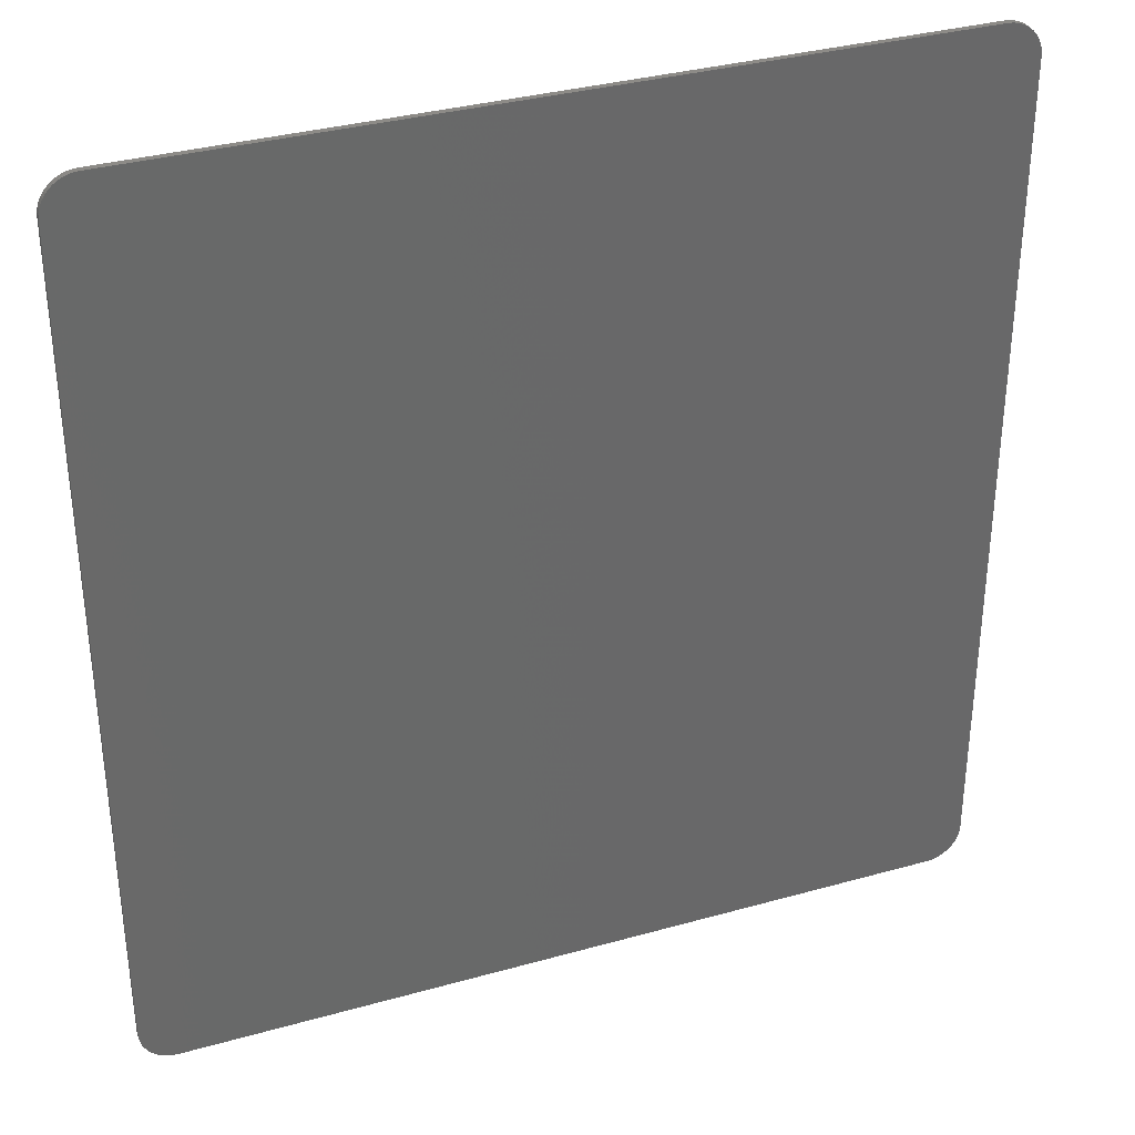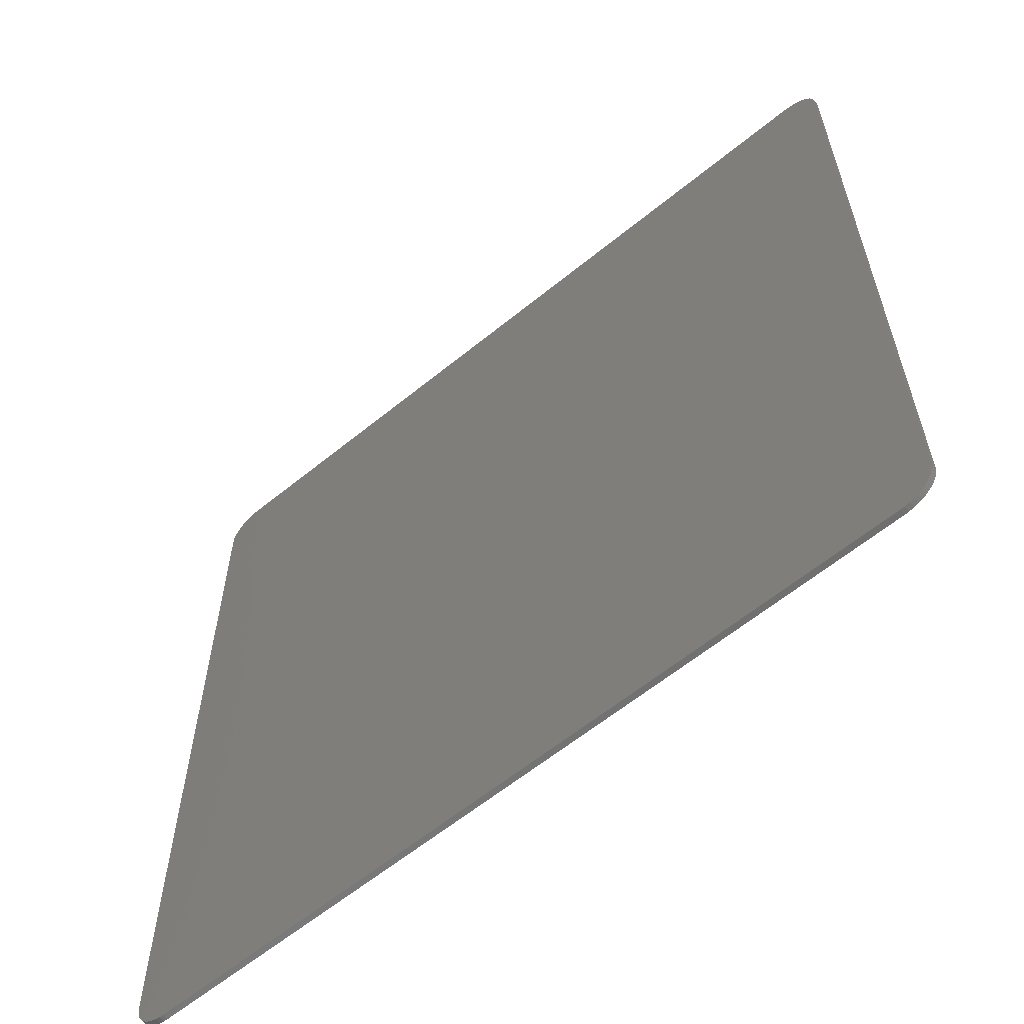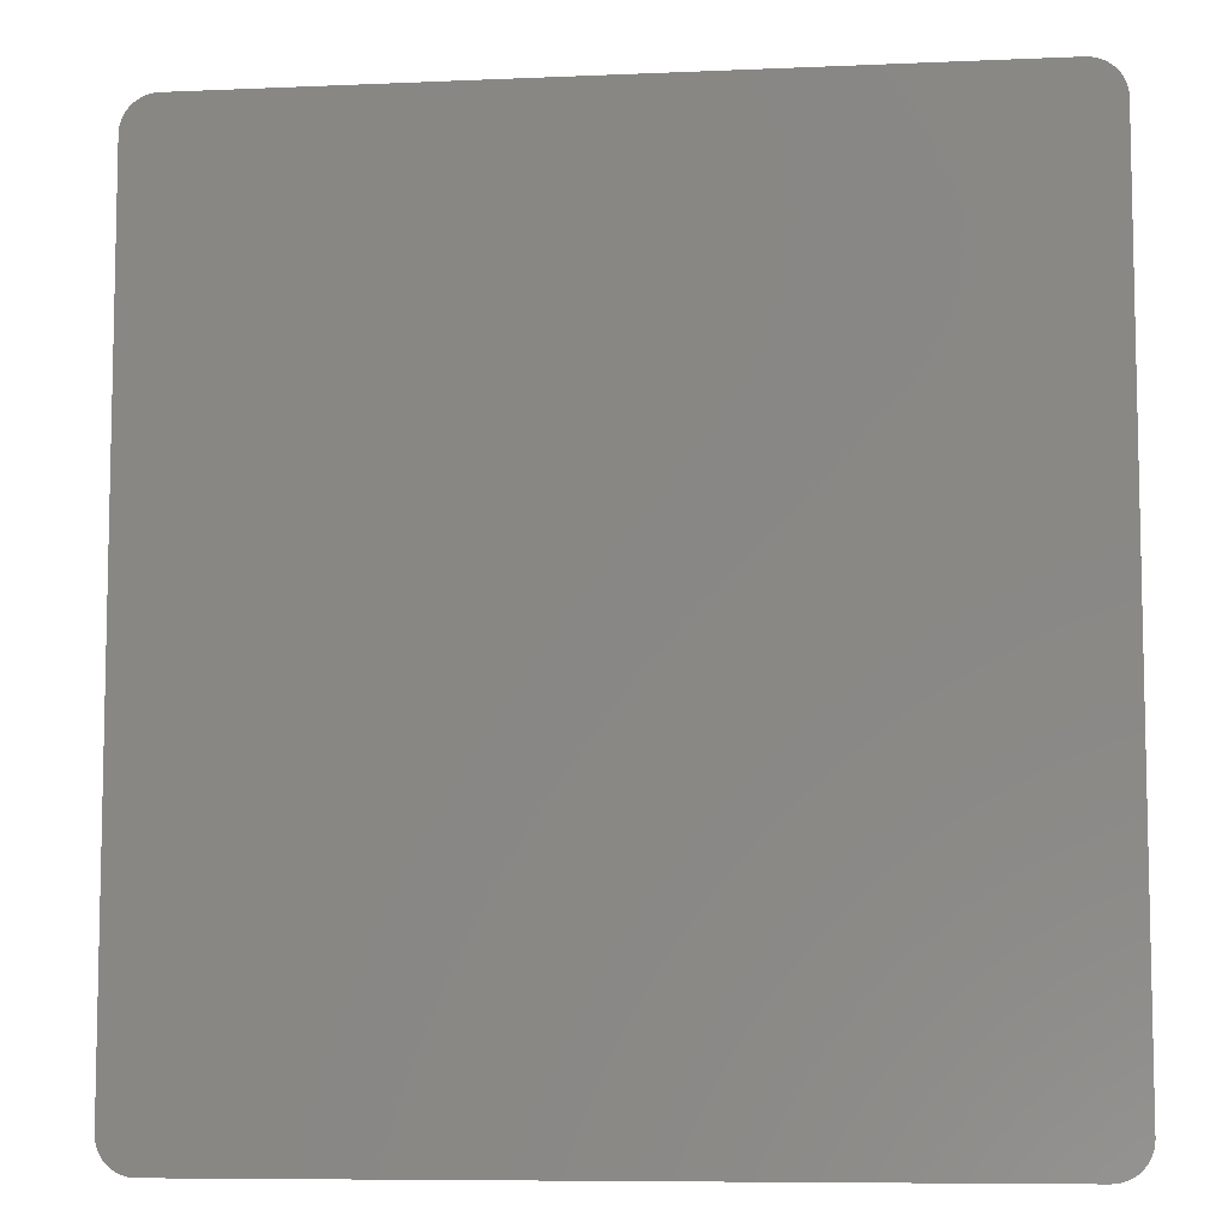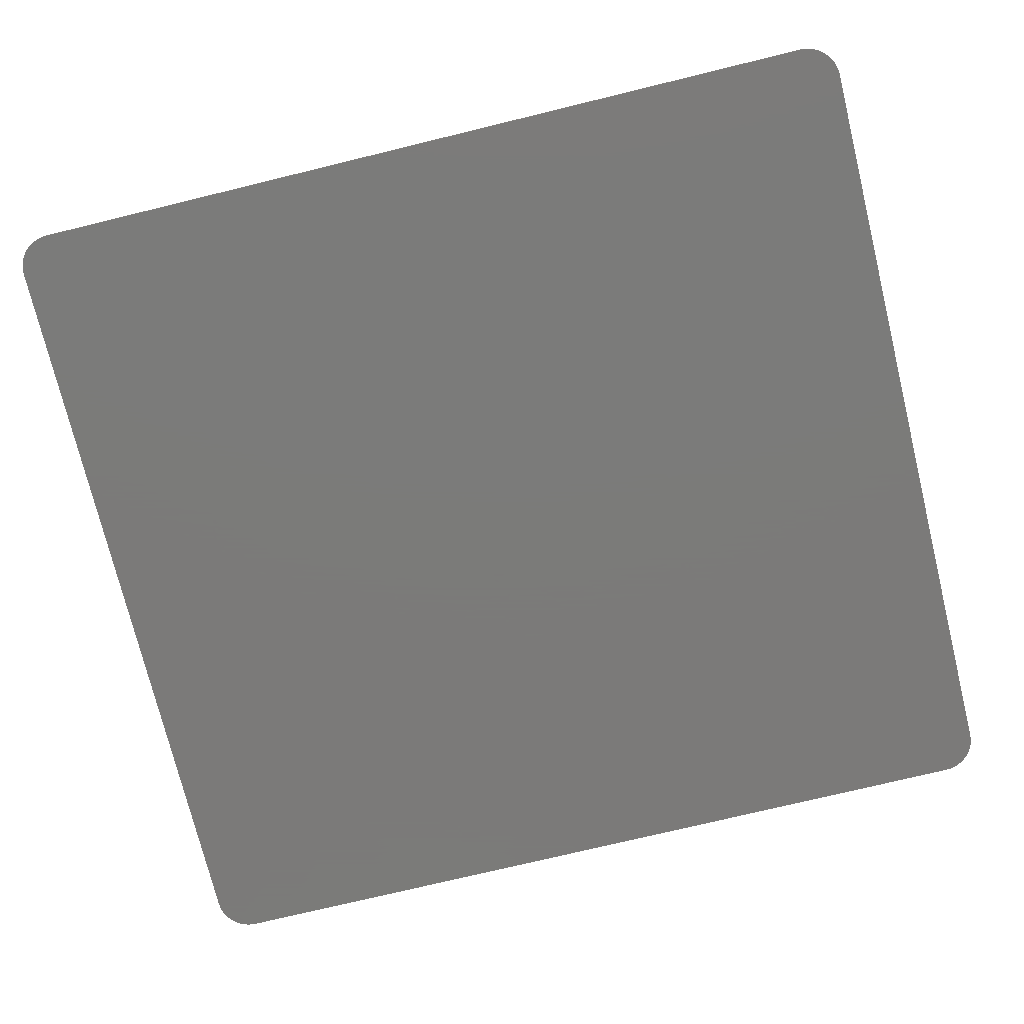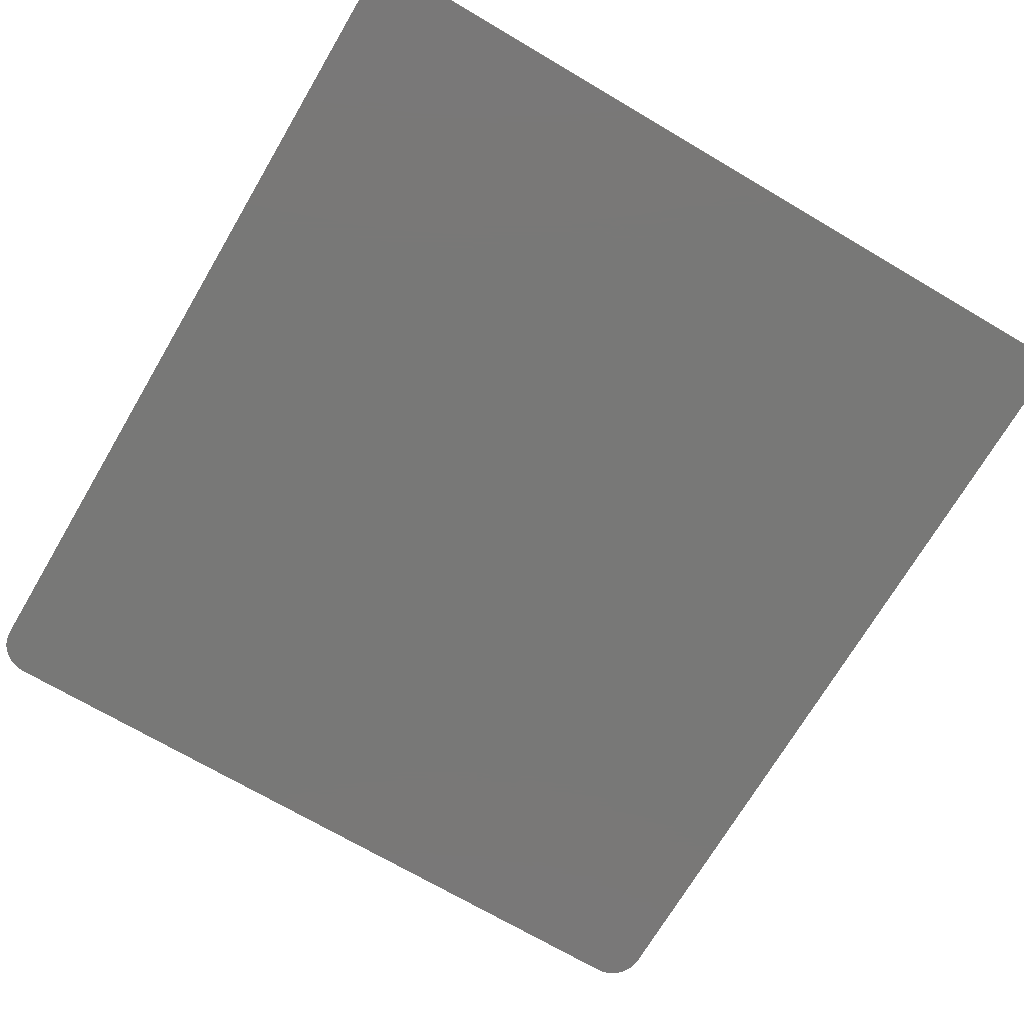
<metadata>
{"format":"stl","ext":"stl","renderer":"f3d","projection":"perspective","resolution":1024,"background":"white","views":[{"elev":34.4,"azim":159.3,"up":"+Z"},{"elev":-61.3,"azim":-140.3,"up":"+Z"},{"elev":-7.9,"azim":6.9,"up":"+Z"},{"elev":-73.9,"azim":103.7,"up":"+Y"},{"elev":-71.0,"azim":-30.5,"up":"+Y"}]}
</metadata>
<code>
# stl→obj: 230 verts, 456 faces
v -6.6 -0.1 7.708
v -7.195 -0.1 7.187
v -7.2 -0.1 7.108
v -6.678 -0.1 7.703
v -7.179 -0.1 7.264
v -6.755 -0.1 7.688
v -7.154 -0.1 7.338
v -6.83 -0.1 7.663
v -7.12 -0.1 7.408
v -6.9 -0.1 7.628
v -7.076 -0.1 7.474
v -6.965 -0.1 7.585
v -7.024 -0.1 7.533
v 6.6 -0.1 7.708
v 7.2 -0.1 7.108
v 7.195 -0.1 7.187
v 6.678 -0.1 7.703
v 7.179 -0.1 7.264
v 6.755 -0.1 7.688
v 7.154 -0.1 7.338
v 6.83 -0.1 7.663
v 7.12 -0.1 7.408
v 6.9 -0.1 7.628
v 7.076 -0.1 7.474
v 6.965 -0.1 7.585
v 7.024 -0.1 7.533
v -7.2 -0.1 5.547
v -1.1 -0.1 5.547
v -1.1 -0.1 5.8
v 6 -0.1 5.8
v 5.799 -0.1 5.547
v 7.2 -0.1 5.547
v -0.4011 -0.1 5.547
v 0.9189 -0.1 5.547
v 1.159 -0.1 5.547
v 1.879 -0.1 5.547
v 2.879 -0.1 5.547
v 3.119 -0.1 5.547
v 3.839 -0.1 5.547
v 4.839 -0.1 5.547
v 5.079 -0.1 5.547
v -1.429 -0.1 4.023
v -7.2 -0.1 2.604
v -2.135 -0.1 2.604
v -0.1095 -0.1 4.023
v 0.1305 -0.1 4.023
v -0.8151 -0.1 2.604
v -0.5751 -0.1 2.604
v 1.851 -0.1 4.023
v 2.091 -0.1 4.023
v 1.145 -0.1 2.604
v 1.385 -0.1 2.604
v 3.811 -0.1 4.023
v 4.051 -0.1 4.023
v 3.105 -0.1 2.604
v 3.345 -0.1 2.604
v 4.771 -0.1 4.023
v 7.2 -0.1 2.604
v 4.065 -0.1 2.604
v 0.8505 -0.1 4.023
v 0.1449 -0.1 2.604
v 2.811 -0.1 4.023
v 2.105 -0.1 2.604
v -2.248 -0.1 2.377
v -7.2 -0.1 -0.292
v -2.844 -0.1 0.6372
v -3.03 -0.1 -0.292
v -0.9285 -0.1 2.377
v -0.6885 -0.1 2.377
v -1.524 -0.1 0.6372
v -1.284 -0.1 0.6372
v -1.71 -0.1 -0.292
v -1.47 -0.1 -0.292
v 1.032 -0.1 2.377
v 1.272 -0.1 2.377
v 0.4361 -0.1 0.6372
v 0.6761 -0.1 0.6372
v 0.2498 -0.1 -0.292
v 0.4898 -0.1 -0.292
v 2.991 -0.1 2.377
v 3.232 -0.1 2.377
v 2.396 -0.1 0.6372
v 2.636 -0.1 0.6372
v 2.21 -0.1 -0.292
v 2.45 -0.1 -0.292
v 3.951 -0.1 2.377
v 7.2 -0.1 -0.292
v 3.356 -0.1 0.6372
v 3.17 -0.1 -0.292
v 0.0315 -0.1 2.377
v 1.992 -0.1 2.377
v -0.5639 -0.1 0.6372
v -0.7502 -0.1 -0.292
v 1.396 -0.1 0.6372
v 1.21 -0.1 -0.292
v -3.205 -0.1 -1.165
v -7.2 -0.1 -3.122
v -3.326 -0.1 -3
v -3.318 -0.1 -3.122
v -1.885 -0.1 -1.165
v -1.645 -0.1 -1.165
v -2.006 -0.1 -3
v -1.766 -0.1 -3
v -1.998 -0.1 -3.122
v -1.758 -0.1 -3.122
v 0.0747 -0.1 -1.165
v 0.3147 -0.1 -1.165
v -0.0464 -0.1 -3
v 0.1936 -0.1 -3
v -0.0384 -0.1 -3.122
v 0.2016 -0.1 -3.122
v 2.035 -0.1 -1.165
v 2.275 -0.1 -1.165
v 1.914 -0.1 -3
v 2.154 -0.1 -3
v 1.922 -0.1 -3.122
v 2.162 -0.1 -3.122
v 2.995 -0.1 -1.165
v 7.2 -0.1 -3.122
v 2.874 -0.1 -3
v 2.882 -0.1 -3.122
v -0.9253 -0.1 -1.165
v -1.046 -0.1 -3
v -1.038 -0.1 -3.122
v 1.035 -0.1 -1.165
v 0.9136 -0.1 -3
v 0.9216 -0.1 -3.122
v -3.205 -0.1 -4.835
v -7.2 -0.1 -5.867
v -3.056 -0.1 -5.68
v -3.023 -0.1 -5.867
v -1.885 -0.1 -4.835
v -1.645 -0.1 -4.835
v -1.784 -0.1 -5.479
v -1.539 -0.1 -5.44
v 0.0747 -0.1 -4.835
v 0.3147 -0.1 -4.835
v 0.1756 -0.1 -5.479
v 0.4214 -0.1 -5.44
v 2.035 -0.1 -4.835
v 2.275 -0.1 -4.835
v 2.136 -0.1 -5.479
v 2.381 -0.1 -5.44
v 7.2 -0.1 -5.867
v 2.995 -0.1 -4.835
v 3.176 -0.1 -5.867
v -0.9253 -0.1 -4.835
v -0.7764 -0.1 -5.68
v 1.035 -0.1 -4.835
v 1.184 -0.1 -5.68
v -6.6 -0.1 -7.708
v -7.2 -0.1 -7.108
v -7.195 -0.1 -7.187
v -6.678 -0.1 -7.703
v -7.179 -0.1 -7.264
v -6.755 -0.1 -7.688
v -7.154 -0.1 -7.338
v -6.83 -0.1 -7.663
v -7.12 -0.1 -7.408
v -6.9 -0.1 -7.628
v -7.076 -0.1 -7.474
v -6.965 -0.1 -7.585
v -7.024 -0.1 -7.533
v 6.6 -0.1 -7.708
v 7.195 -0.1 -7.187
v 7.2 -0.1 -7.108
v 6.678 -0.1 -7.703
v 7.179 -0.1 -7.264
v 6.755 -0.1 -7.688
v 7.154 -0.1 -7.338
v 6.83 -0.1 -7.663
v 7.12 -0.1 -7.408
v 6.9 -0.1 -7.628
v 7.076 -0.1 -7.474
v 6.965 -0.1 -7.585
v 7.024 -0.1 -7.533
v -3 -0.1 -6
v 3.2 -0.1 -6
v -6.6 0 7.708
v -7.2 0 7.108
v -7.195 0 7.187
v -6.678 0 7.703
v -7.179 0 7.264
v -6.755 0 7.688
v -7.154 0 7.338
v -6.83 0 7.663
v -7.12 0 7.408
v -6.9 0 7.628
v -7.076 0 7.474
v -6.965 0 7.585
v -7.024 0 7.533
v 6.6 0 7.708
v 7.195 0 7.187
v 7.2 0 7.108
v 6.678 0 7.703
v 7.179 0 7.264
v 6.755 0 7.688
v 7.154 0 7.338
v 6.83 0 7.663
v 7.12 0 7.408
v 6.9 0 7.628
v 7.076 0 7.474
v 6.965 0 7.585
v 7.024 0 7.533
v 6.6 0 -7.708
v -6.6 0 -7.708
v -7.195 0 -7.187
v -7.2 0 -7.108
v -6.678 0 -7.703
v -7.179 0 -7.264
v -6.755 0 -7.688
v -7.154 0 -7.338
v -6.83 0 -7.663
v -7.12 0 -7.408
v -6.9 0 -7.628
v -7.076 0 -7.474
v -6.965 0 -7.585
v -7.024 0 -7.533
v 7.2 0 -7.108
v 7.195 0 -7.187
v 6.678 0 -7.703
v 7.179 0 -7.264
v 6.755 0 -7.688
v 7.154 0 -7.338
v 6.83 0 -7.663
v 7.12 0 -7.408
v 6.9 0 -7.628
v 7.076 0 -7.474
v 6.965 0 -7.585
v 7.024 0 -7.533
f 1 2 3
f 2 1 4
f 4 5 2
f 5 4 6
f 6 7 5
f 7 6 8
f 8 9 7
f 9 8 10
f 10 11 9
f 11 10 12
f 12 13 11
f 14 15 16
f 16 17 14
f 17 16 18
f 18 19 17
f 19 18 20
f 20 21 19
f 21 20 22
f 22 23 21
f 23 22 24
f 24 25 23
f 25 24 26
f 3 15 14
f 14 1 3
f 3 27 28
f 28 29 3
f 15 3 29
f 29 30 15
f 15 30 31
f 31 32 15
f 29 28 33
f 29 33 34
f 29 34 35
f 29 35 36
f 29 36 37
f 29 37 38
f 38 30 29
f 30 38 39
f 30 39 40
f 30 40 41
f 30 41 31
f 42 27 43
f 43 44 42
f 42 28 27
f 42 33 28
f 45 46 35
f 35 34 45
f 45 47 48
f 48 46 45
f 49 50 38
f 38 37 49
f 49 51 52
f 52 50 49
f 53 54 41
f 41 40 53
f 53 55 56
f 56 54 53
f 57 58 32
f 32 31 57
f 57 59 58
f 42 45 34
f 34 33 42
f 42 44 47
f 47 45 42
f 60 49 37
f 37 36 60
f 60 61 51
f 51 49 60
f 62 53 40
f 40 39 62
f 62 63 55
f 55 53 62
f 46 60 36
f 36 35 46
f 46 48 61
f 61 60 46
f 50 62 39
f 39 38 50
f 50 52 63
f 63 62 50
f 54 57 31
f 31 41 54
f 54 56 59
f 59 57 54
f 43 64 44
f 43 65 66
f 66 64 43
f 65 67 66
f 68 69 48
f 48 47 68
f 68 70 71
f 71 69 68
f 70 72 73
f 73 71 70
f 74 75 52
f 52 51 74
f 74 76 77
f 77 75 74
f 76 78 79
f 79 77 76
f 80 81 56
f 56 55 80
f 80 82 83
f 83 81 80
f 82 84 85
f 85 83 82
f 58 59 86
f 87 58 86
f 86 88 87
f 87 88 89
f 64 68 47
f 47 44 64
f 70 68 64
f 90 74 51
f 51 61 90
f 76 74 90
f 91 80 55
f 55 63 91
f 82 80 91
f 66 70 64
f 66 67 72
f 72 70 66
f 92 76 90
f 92 93 78
f 78 76 92
f 94 82 91
f 94 95 84
f 84 82 94
f 69 90 61
f 61 48 69
f 69 71 92
f 92 90 69
f 71 73 93
f 93 92 71
f 75 91 63
f 63 52 75
f 75 77 94
f 94 91 75
f 77 79 95
f 95 94 77
f 81 86 59
f 59 56 81
f 81 83 88
f 88 86 81
f 83 85 89
f 89 88 83
f 65 96 67
f 65 97 98
f 98 96 65
f 97 99 98
f 100 101 73
f 73 72 100
f 100 102 103
f 103 101 100
f 102 104 105
f 105 103 102
f 106 107 79
f 79 78 106
f 106 108 109
f 109 107 106
f 108 110 111
f 111 109 108
f 112 113 85
f 85 84 112
f 112 114 115
f 115 113 112
f 114 116 117
f 117 115 114
f 87 89 118
f 119 87 118
f 118 120 119
f 119 120 121
f 96 100 72
f 72 67 96
f 96 98 102
f 102 100 96
f 98 99 104
f 104 102 98
f 122 106 78
f 78 93 122
f 122 123 108
f 108 106 122
f 123 124 110
f 110 108 123
f 125 112 84
f 84 95 125
f 125 126 114
f 114 112 125
f 126 127 116
f 116 114 126
f 101 122 93
f 93 73 101
f 101 103 123
f 123 122 101
f 103 105 124
f 124 123 103
f 107 125 95
f 95 79 107
f 107 109 126
f 126 125 107
f 109 111 127
f 127 126 109
f 113 118 89
f 89 85 113
f 113 115 120
f 120 118 113
f 115 117 121
f 121 120 115
f 97 128 99
f 97 129 130
f 130 128 97
f 129 131 130
f 132 133 105
f 105 104 132
f 132 134 135
f 135 133 132
f 136 137 111
f 111 110 136
f 136 138 139
f 139 137 136
f 140 141 117
f 117 116 140
f 140 142 143
f 143 141 140
f 144 119 121
f 121 145 144
f 144 145 146
f 128 132 104
f 104 99 128
f 128 130 134
f 134 132 128
f 147 136 110
f 110 124 147
f 147 148 138
f 138 136 147
f 149 140 116
f 116 127 149
f 149 150 142
f 142 140 149
f 133 147 124
f 124 105 133
f 133 135 148
f 148 147 133
f 137 149 127
f 127 111 137
f 137 139 150
f 150 149 137
f 141 145 121
f 121 117 141
f 141 143 146
f 146 145 141
f 131 134 130
f 131 148 135
f 135 134 131
f 131 146 150
f 150 148 131
f 150 139 138
f 138 148 150
f 150 146 143
f 143 142 150
f 151 152 153
f 153 154 151
f 154 153 155
f 155 156 154
f 156 155 157
f 157 158 156
f 158 157 159
f 159 160 158
f 160 159 161
f 161 162 160
f 162 161 163
f 164 165 166
f 165 164 167
f 167 168 165
f 168 167 169
f 169 170 168
f 170 169 171
f 171 172 170
f 172 171 173
f 173 174 172
f 174 173 175
f 175 176 174
f 152 177 131
f 131 129 152
f 152 166 178
f 178 177 152
f 166 144 146
f 146 178 166
f 166 152 151
f 151 164 166
f 131 177 178
f 178 146 131
f 179 180 181
f 181 182 179
f 182 181 183
f 183 184 182
f 184 183 185
f 185 186 184
f 186 185 187
f 187 188 186
f 188 187 189
f 189 190 188
f 190 189 191
f 192 193 194
f 193 192 195
f 195 196 193
f 196 195 197
f 197 198 196
f 198 197 199
f 199 200 198
f 200 199 201
f 201 202 200
f 202 201 203
f 203 204 202
f 179 192 205
f 205 206 179
f 179 1 14
f 14 192 179
f 205 164 151
f 151 206 205
f 206 207 208
f 207 206 209
f 209 210 207
f 210 209 211
f 211 212 210
f 212 211 213
f 213 214 212
f 214 213 215
f 215 216 214
f 216 215 217
f 217 218 216
f 205 219 220
f 220 221 205
f 221 220 222
f 222 223 221
f 223 222 224
f 224 225 223
f 225 224 226
f 226 227 225
f 227 226 228
f 228 229 227
f 229 228 230
f 2 180 3
f 180 2 181
f 5 181 2
f 181 5 183
f 7 183 5
f 183 7 185
f 9 185 7
f 185 9 187
f 11 187 9
f 187 11 189
f 13 189 11
f 189 13 191
f 12 191 13
f 191 12 190
f 10 190 12
f 190 10 188
f 8 188 10
f 188 8 186
f 6 186 8
f 186 6 184
f 4 184 6
f 184 4 182
f 1 182 4
f 182 1 179
f 16 15 194
f 194 193 16
f 18 16 193
f 193 196 18
f 20 18 196
f 196 198 20
f 22 20 198
f 198 200 22
f 24 22 200
f 200 202 24
f 26 24 202
f 202 204 26
f 25 26 204
f 204 203 25
f 23 25 203
f 203 201 23
f 21 23 201
f 201 199 21
f 19 21 199
f 199 197 19
f 17 19 197
f 197 195 17
f 14 17 195
f 195 192 14
f 153 152 208
f 208 207 153
f 155 153 207
f 207 210 155
f 157 155 210
f 210 212 157
f 159 157 212
f 212 214 159
f 161 159 214
f 214 216 161
f 163 161 216
f 216 218 163
f 162 163 218
f 218 217 162
f 160 162 217
f 217 215 160
f 158 160 215
f 215 213 158
f 156 158 213
f 213 211 156
f 154 156 211
f 211 209 154
f 151 154 209
f 209 206 151
f 165 219 166
f 219 165 220
f 168 220 165
f 220 168 222
f 170 222 168
f 222 170 224
f 172 224 170
f 224 172 226
f 174 226 172
f 226 174 228
f 176 228 174
f 228 176 230
f 175 230 176
f 230 175 229
f 173 229 175
f 229 173 227
f 171 227 173
f 227 171 225
f 169 225 171
f 225 169 223
f 167 223 169
f 223 167 221
f 164 221 167
f 221 164 205
f 179 206 208
f 208 180 179
f 192 194 219
f 219 205 192
f 180 27 3
f 194 15 32
f 180 43 27
f 194 32 58
f 180 65 43
f 194 58 87
f 180 208 97
f 97 65 180
f 194 87 119
f 119 219 194
f 208 129 97
f 219 119 144
f 208 152 129
f 219 144 166

</code>
